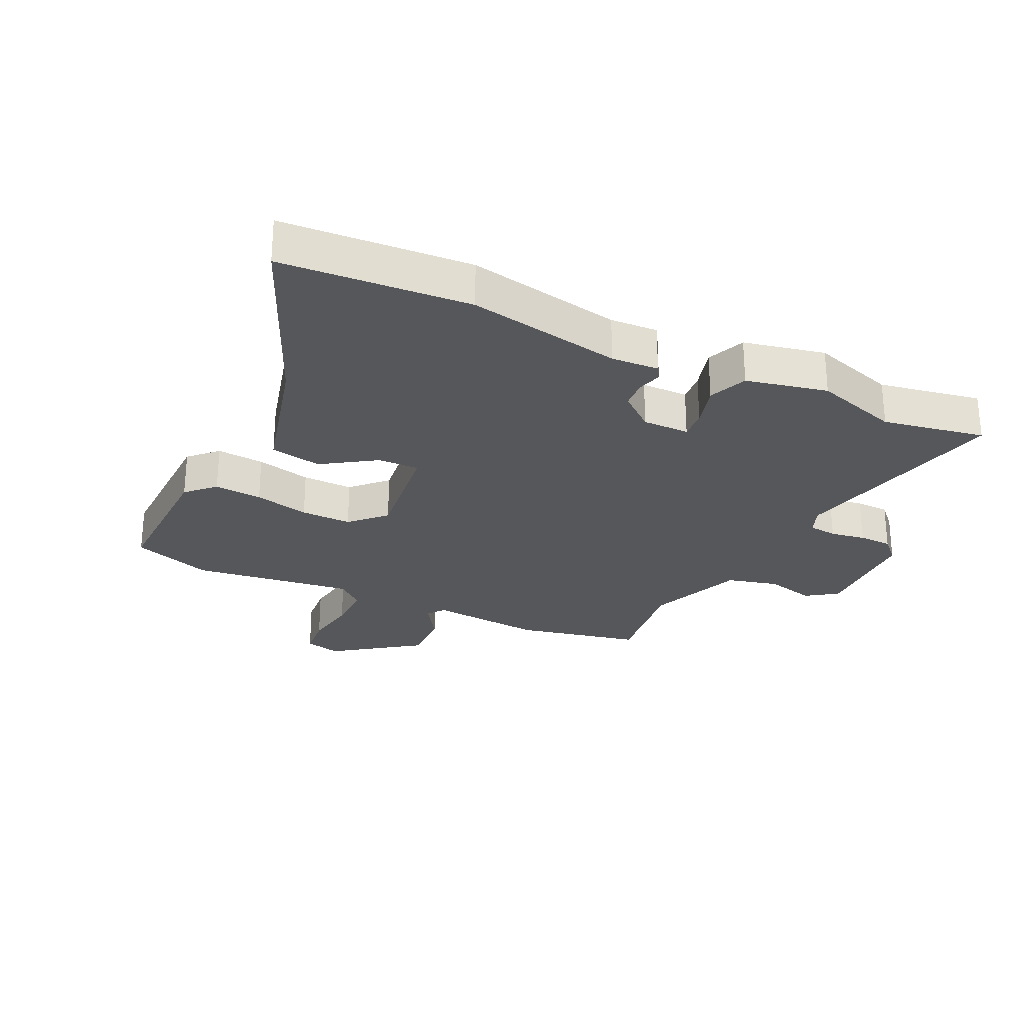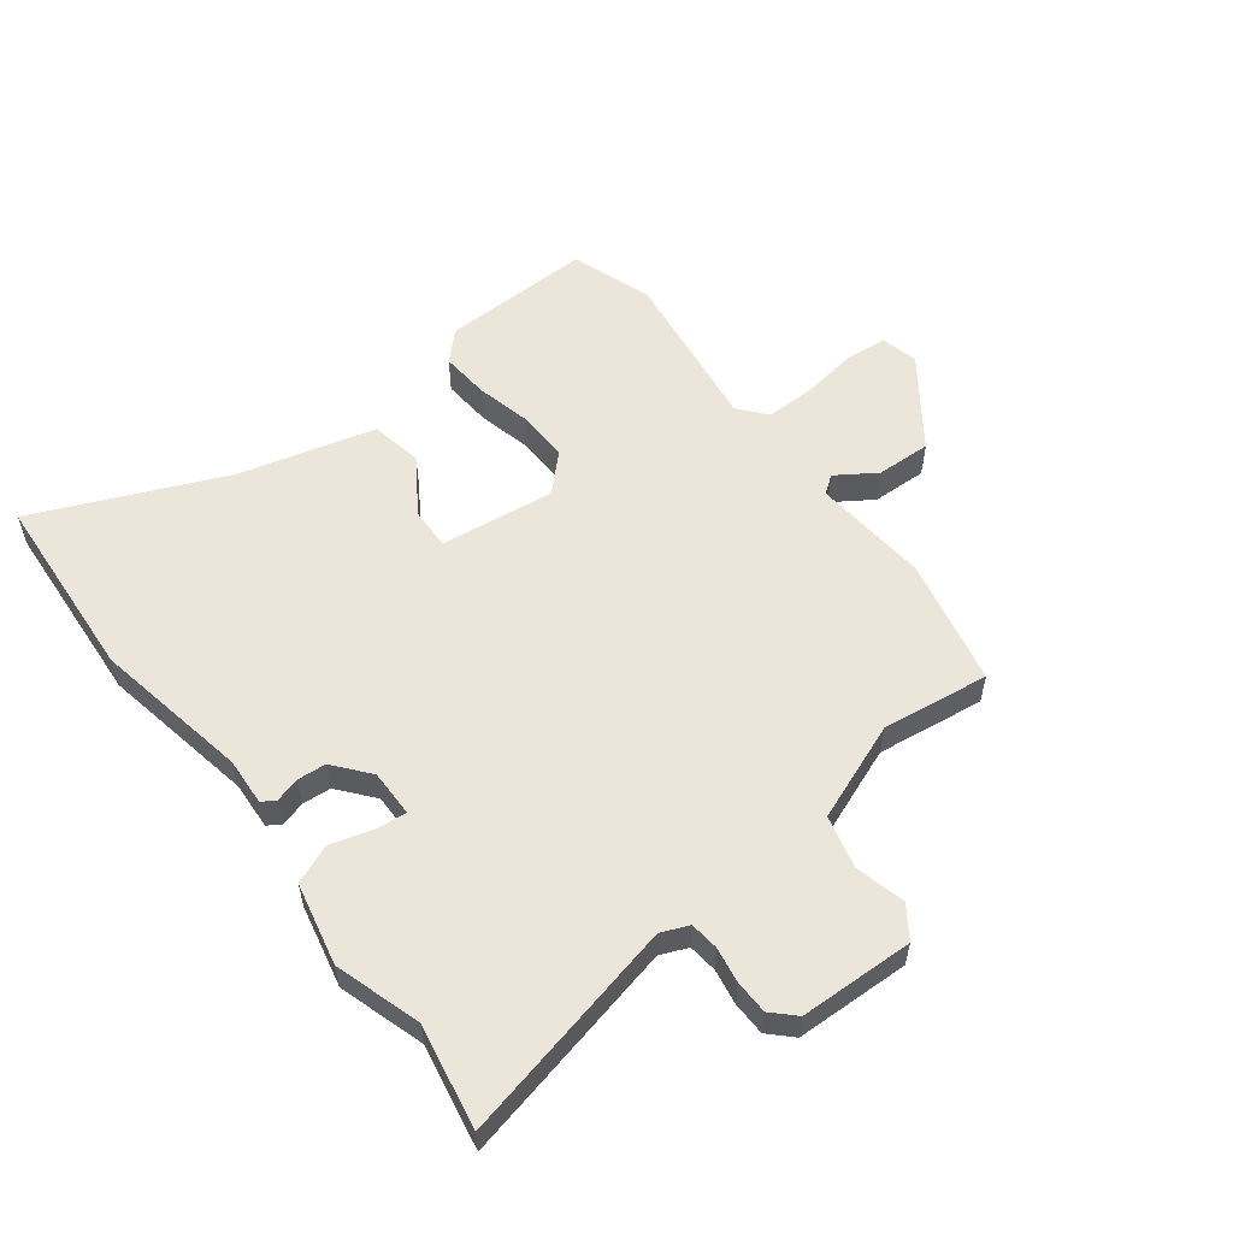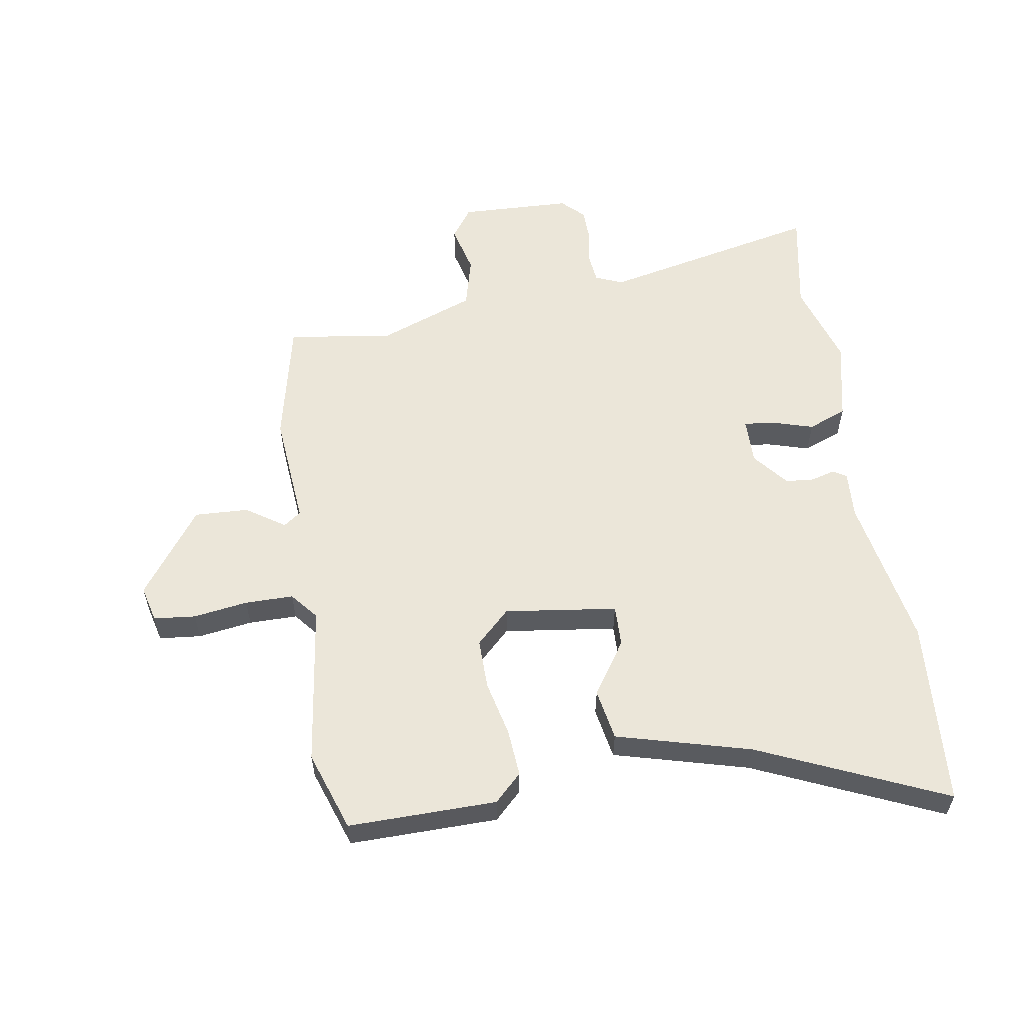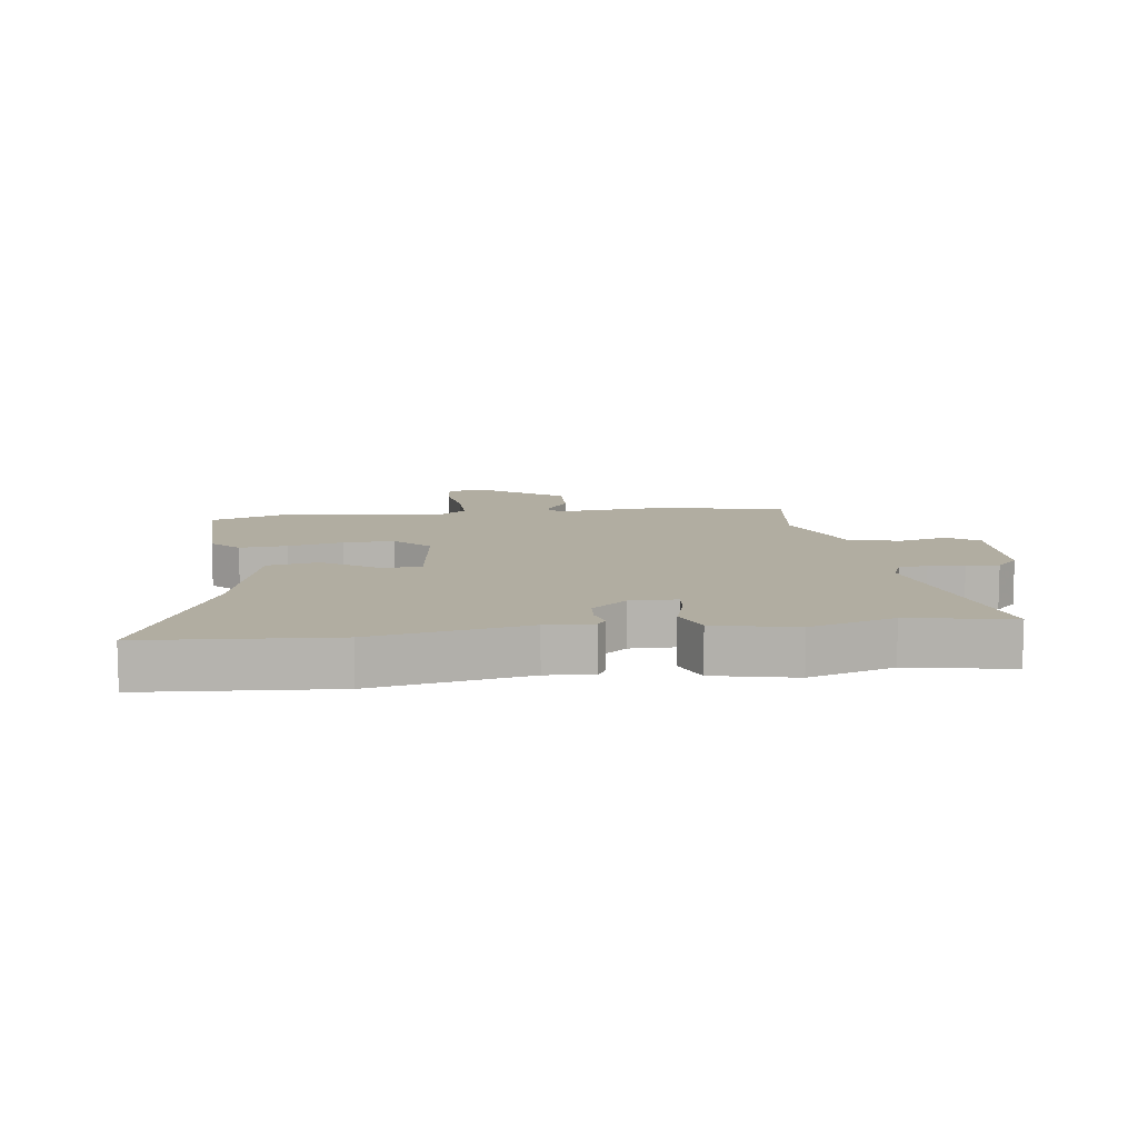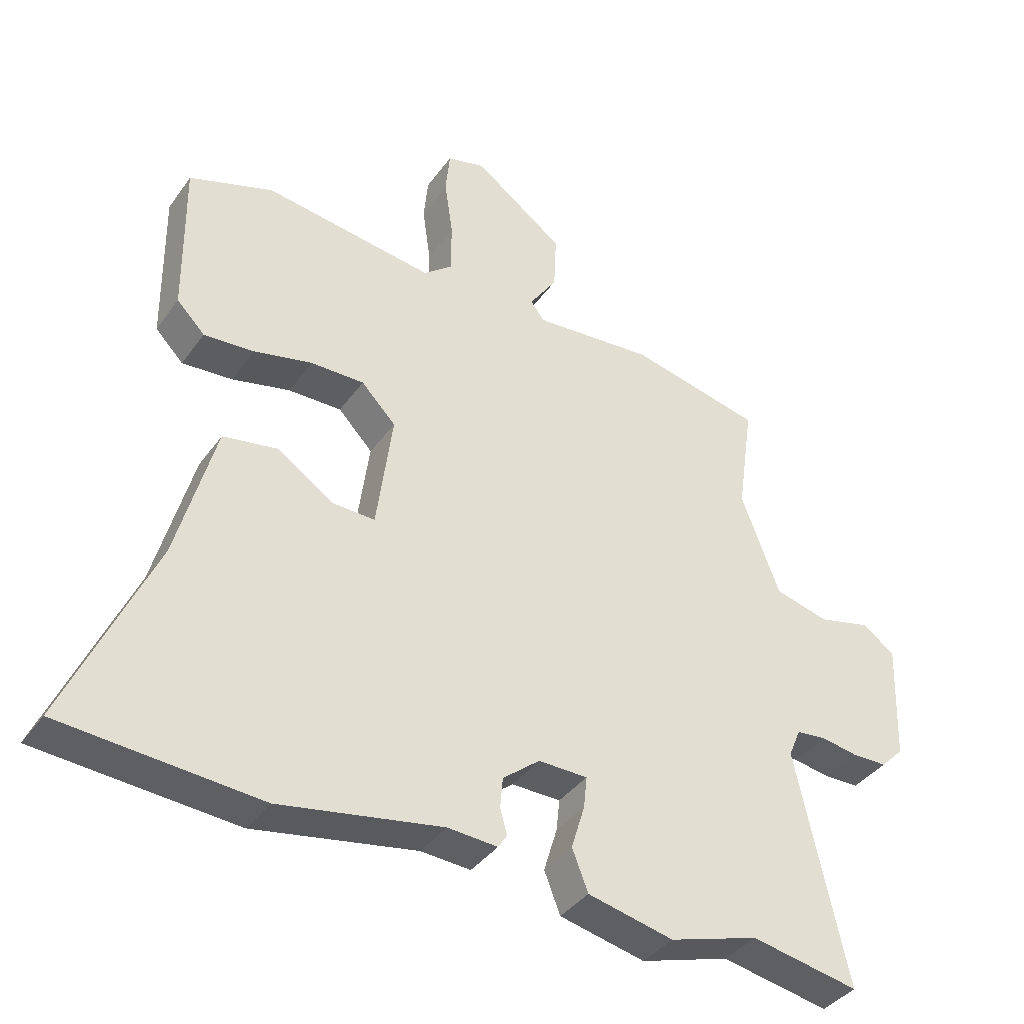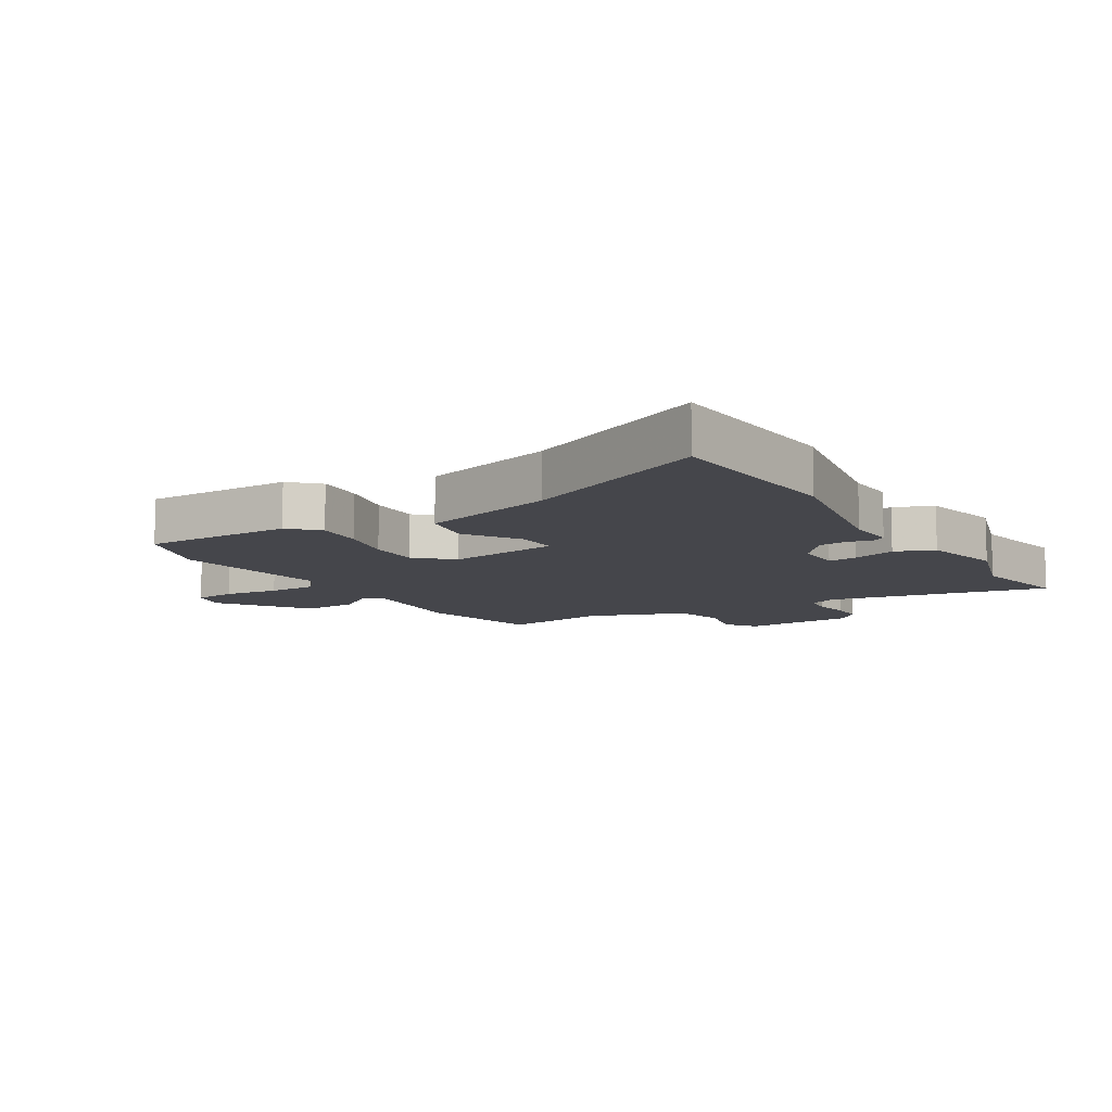
<metadata>
{"format":"obj","ext":"obj","renderer":"f3d","projection":"perspective","resolution":1024,"background":"white","views":[{"elev":-26.8,"azim":154.0,"up":"+Y"},{"elev":56.5,"azim":-127.8,"up":"+Y"},{"elev":57.3,"azim":80.8,"up":"+Y"},{"elev":10.4,"azim":172.2,"up":"+Y"},{"elev":-38.5,"azim":148.4,"up":"+Z"},{"elev":-10.1,"azim":121.7,"up":"+Y"}]}
</metadata>
<code>
v 0.382 0.07 0.54
v 0.514 0.07 0.495
v 0.511 0.07 0.25
v 0.467 0.07 0.205
v 0.388 0.07 0.211
v 0.297 0.07 0.232
v 0.213 0.07 0.233
v 0.159 0.07 0.177
v 0.184 0.07 -0.009
v 0.252 0.07 -0.007
v 0.34 0.07 0.052
v 0.425 0.07 0.037
v 0.485 0.07 -0.184
v 0.621 0.07 -0.491
v 0.312 0.07 -0.514
v 0.058 0.07 -0.468
v -0.02 0.07 -0.473
v -0.034 0.07 -0.451
v -0.023 0.07 -0.411
v -0.027 0.07 -0.364
v -0.085 0.07 -0.317
v -0.162 0.07 -0.318
v -0.157 0.07 -0.367
v -0.136 0.07 -0.437
v -0.161 0.07 -0.501
v -0.295 0.07 -0.531
v -0.435 0.07 -0.488
v -0.604 0.07 -0.52
v -0.525 0.07 -0.156
v -0.544 0.07 -0.111
v -0.591 0.07 -0.106
v -0.649 0.07 -0.116
v -0.704 0.07 -0.115
v -0.74 0.07 -0.079
v -0.747 0.07 0.107
v -0.696 0.07 0.143
v -0.614 0.07 0.123
v -0.529 0.07 0.145
v -0.469 0.07 0.304
v -0.494 0.07 0.479
v -0.288 0.07 0.525
v -0.099 0.07 0.509
v -0.078 0.07 0.538
v -0.121 0.07 0.602
v -0.125 0.07 0.691
v 0.016 0.07 0.794
v 0.076 0.07 0.779
v 0.083 0.07 0.71
v 0.07 0.07 0.62
v 0.07 0.07 0.54
v 0.115 0.07 0.503
v 0.382 0 0.54
v 0.514 0 0.495
v 0.511 0 0.25
v 0.467 0 0.205
v 0.388 0 0.211
v 0.297 0 0.232
v 0.213 0 0.233
v 0.159 0 0.177
v 0.184 0 -0.009
v 0.252 0 -0.007
v 0.34 0 0.052
v 0.425 0 0.037
v 0.485 0 -0.184
v 0.621 0 -0.491
v 0.312 0 -0.514
v 0.058 0 -0.468
v -0.02 0 -0.473
v -0.034 0 -0.451
v -0.023 0 -0.411
v -0.027 0 -0.364
v -0.085 0 -0.317
v -0.162 0 -0.318
v -0.157 0 -0.367
v -0.136 0 -0.437
v -0.161 0 -0.501
v -0.295 0 -0.531
v -0.435 0 -0.488
v -0.604 0 -0.52
v -0.525 0 -0.156
v -0.544 0 -0.111
v -0.591 0 -0.106
v -0.649 0 -0.116
v -0.704 0 -0.115
v -0.74 0 -0.079
v -0.747 0 0.107
v -0.696 0 0.143
v -0.614 0 0.123
v -0.529 0 0.145
v -0.469 0 0.304
v -0.494 0 0.479
v -0.288 0 0.525
v -0.099 0 0.509
v -0.078 0 0.538
v -0.121 0 0.602
v -0.125 0 0.691
v 0.016 0 0.794
v 0.076 0 0.779
v 0.083 0 0.71
v 0.07 0 0.62
v 0.07 0 0.54
v 0.115 0 0.503
f 46 47 48 49
f 46 49 50
f 43 44 45 46
f 43 46 50
f 42 43 50 51
f 39 40 41 42
f 38 39 42 51
f 34 35 36 37
f 34 37 38
f 31 32 33 34
f 30 31 34 38
f 29 30 38 51
f 27 28 29 51
f 23 24 25 26
f 22 23 26 27
f 16 17 18 19
f 16 19 20
f 13 14 15 16
f 13 16 20
f 10 11 12 13
f 9 10 13 20
f 8 9 20 21
f 3 4 5 6
f 3 6 7
f 2 3 7
f 1 2 7
f 22 27 51 1
f 8 21 22
f 1 7 8
f 1 8 22
f 100 99 98 97
f 101 100 97
f 97 96 95 94
f 101 97 94
f 102 101 94 93
f 93 92 91 90
f 102 93 90 89
f 88 87 86 85
f 89 88 85
f 85 84 83 82
f 89 85 82 81
f 102 89 81 80
f 102 80 79 78
f 77 76 75 74
f 78 77 74 73
f 70 69 68 67
f 71 70 67
f 67 66 65 64
f 71 67 64
f 64 63 62 61
f 71 64 61 60
f 72 71 60 59
f 57 56 55 54
f 58 57 54
f 58 54 53
f 58 53 52
f 52 102 78 73
f 73 72 59
f 59 58 52
f 73 59 52
f 1 52 53 2
f 2 53 54 3
f 3 54 55 4
f 4 55 56 5
f 5 56 57 6
f 6 57 58 7
f 7 58 59 8
f 8 59 60 9
f 9 60 61 10
f 10 61 62 11
f 11 62 63 12
f 12 63 64 13
f 13 64 65 14
f 14 65 66 15
f 15 66 67 16
f 16 67 68 17
f 17 68 69 18
f 18 69 70 19
f 19 70 71 20
f 20 71 72 21
f 21 72 73 22
f 22 73 74 23
f 23 74 75 24
f 24 75 76 25
f 25 76 77 26
f 26 77 78 27
f 27 78 79 28
f 28 79 80 29
f 29 80 81 30
f 30 81 82 31
f 31 82 83 32
f 32 83 84 33
f 33 84 85 34
f 34 85 86 35
f 35 86 87 36
f 36 87 88 37
f 37 88 89 38
f 38 89 90 39
f 39 90 91 40
f 40 91 92 41
f 41 92 93 42
f 42 93 94 43
f 43 94 95 44
f 44 95 96 45
f 45 96 97 46
f 46 97 98 47
f 47 98 99 48
f 48 99 100 49
f 49 100 101 50
f 50 101 102 51
f 51 102 52 1

</code>
